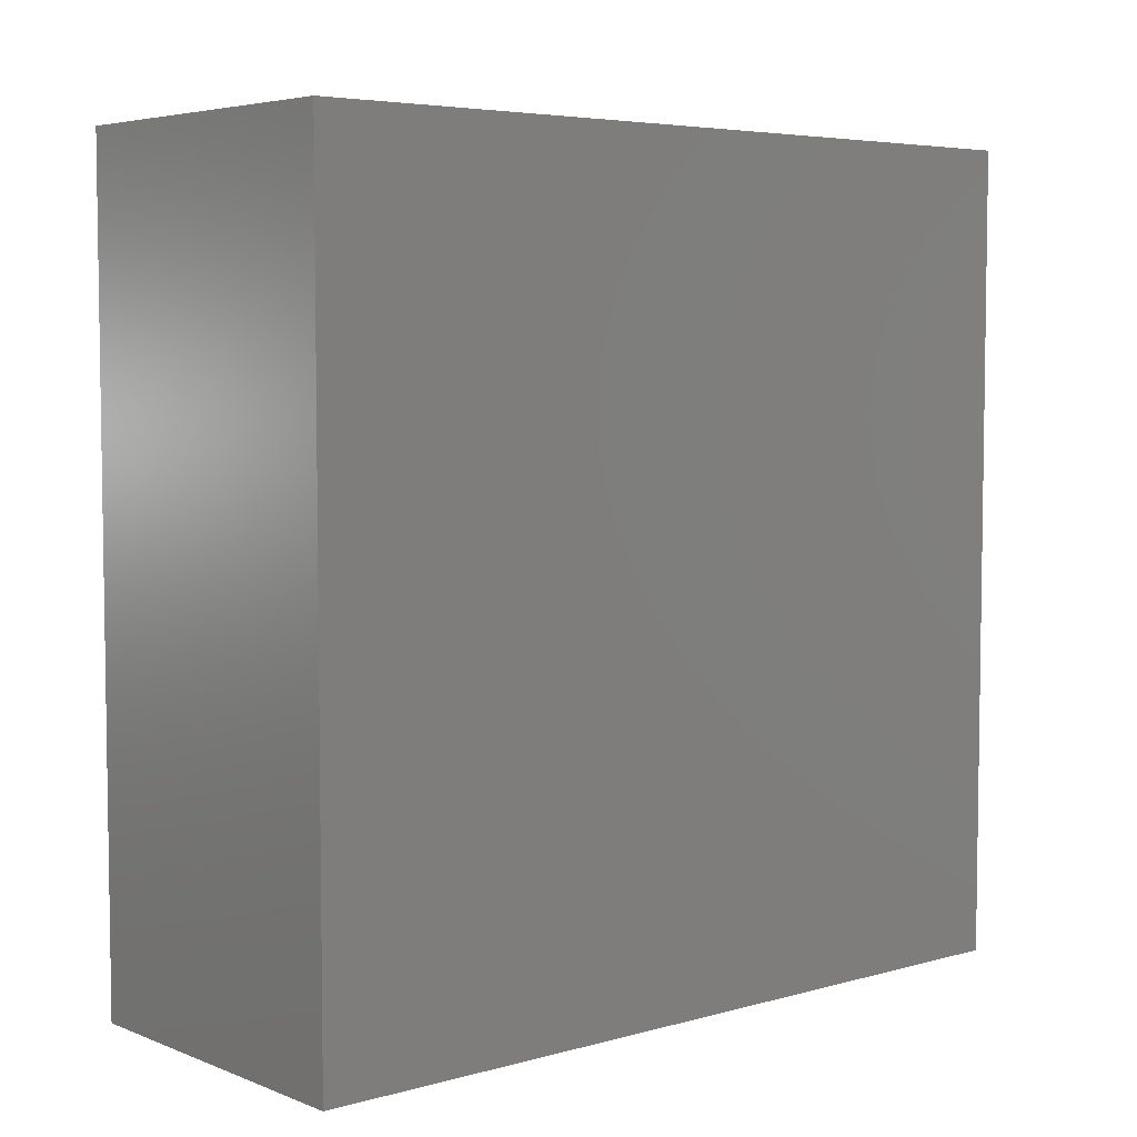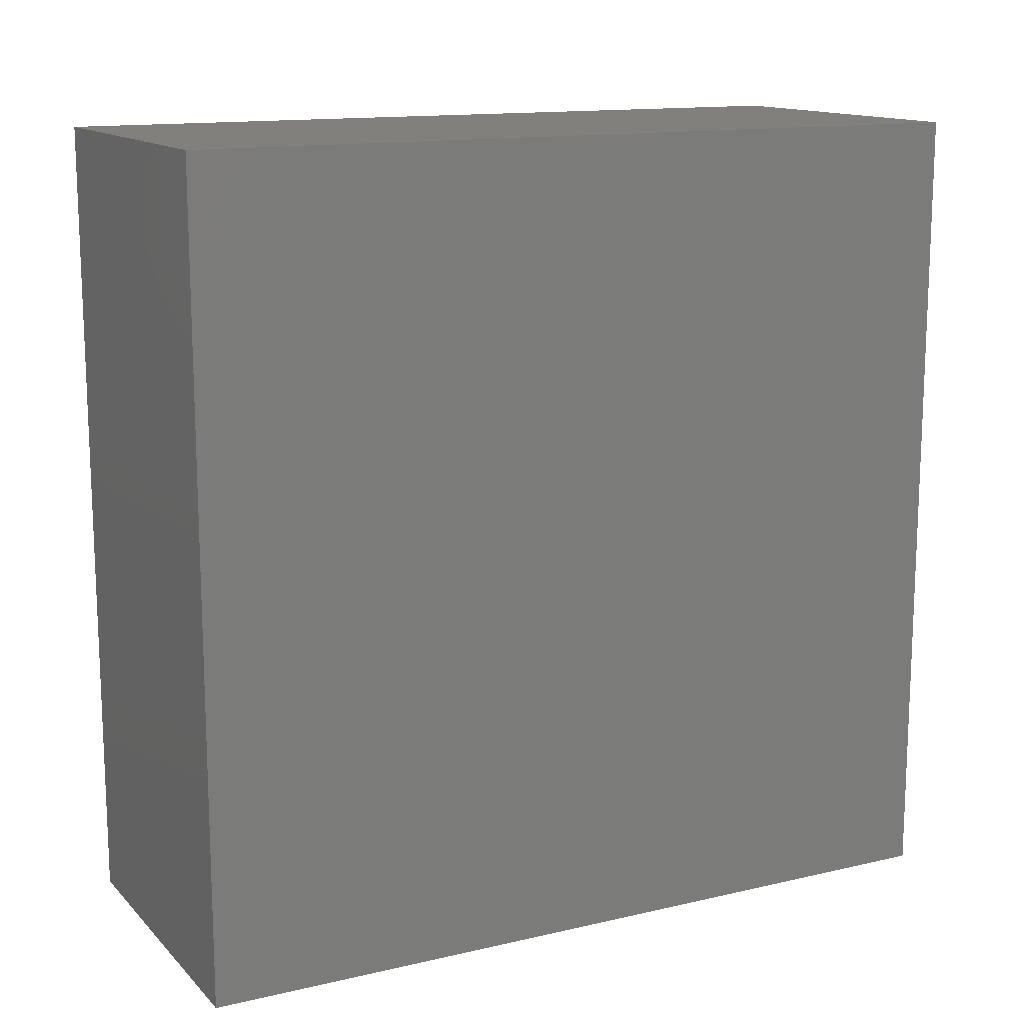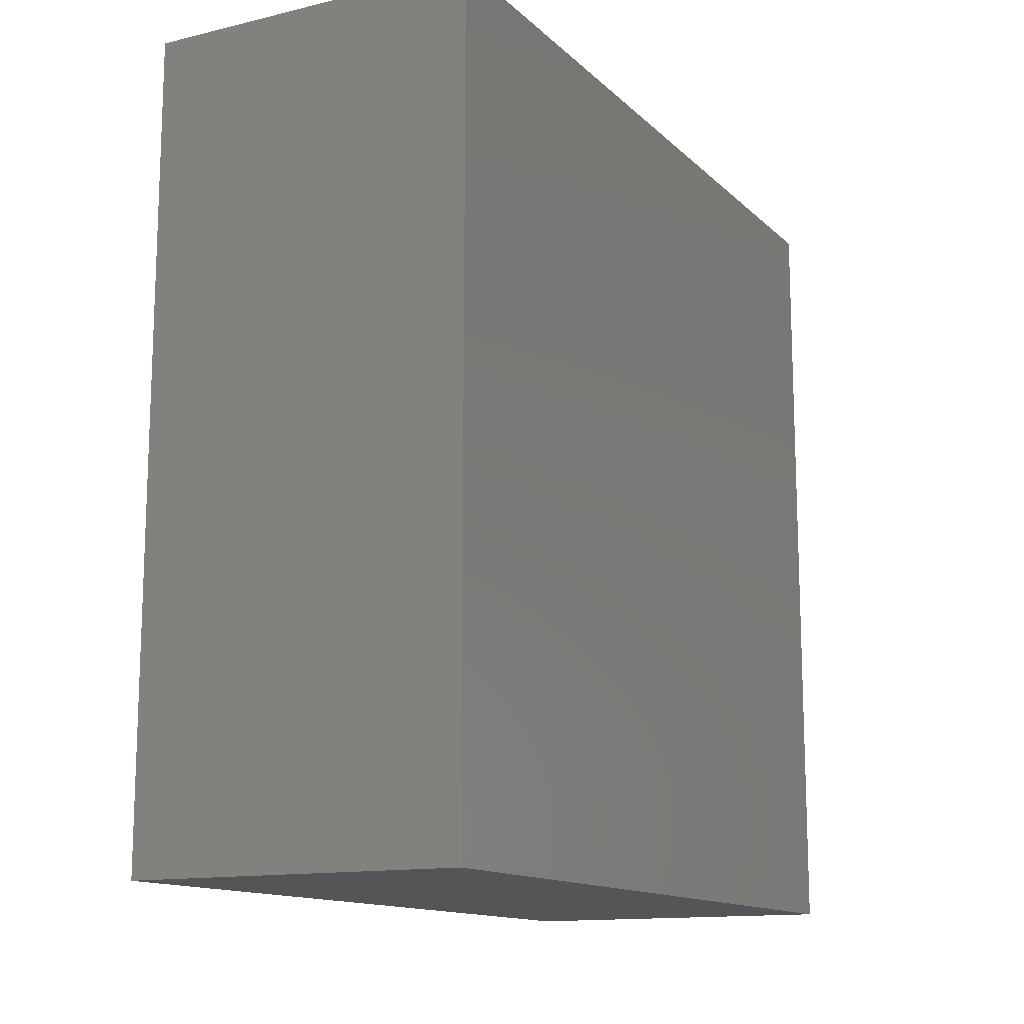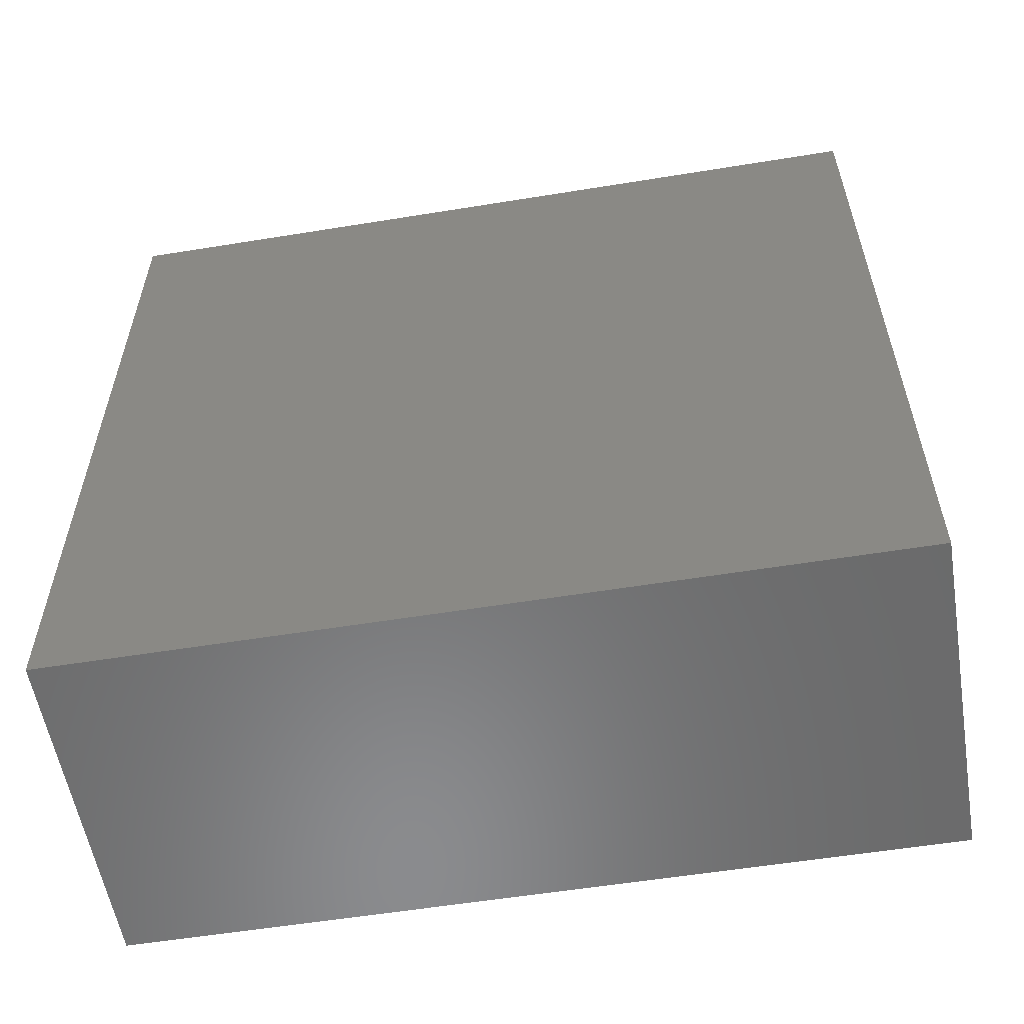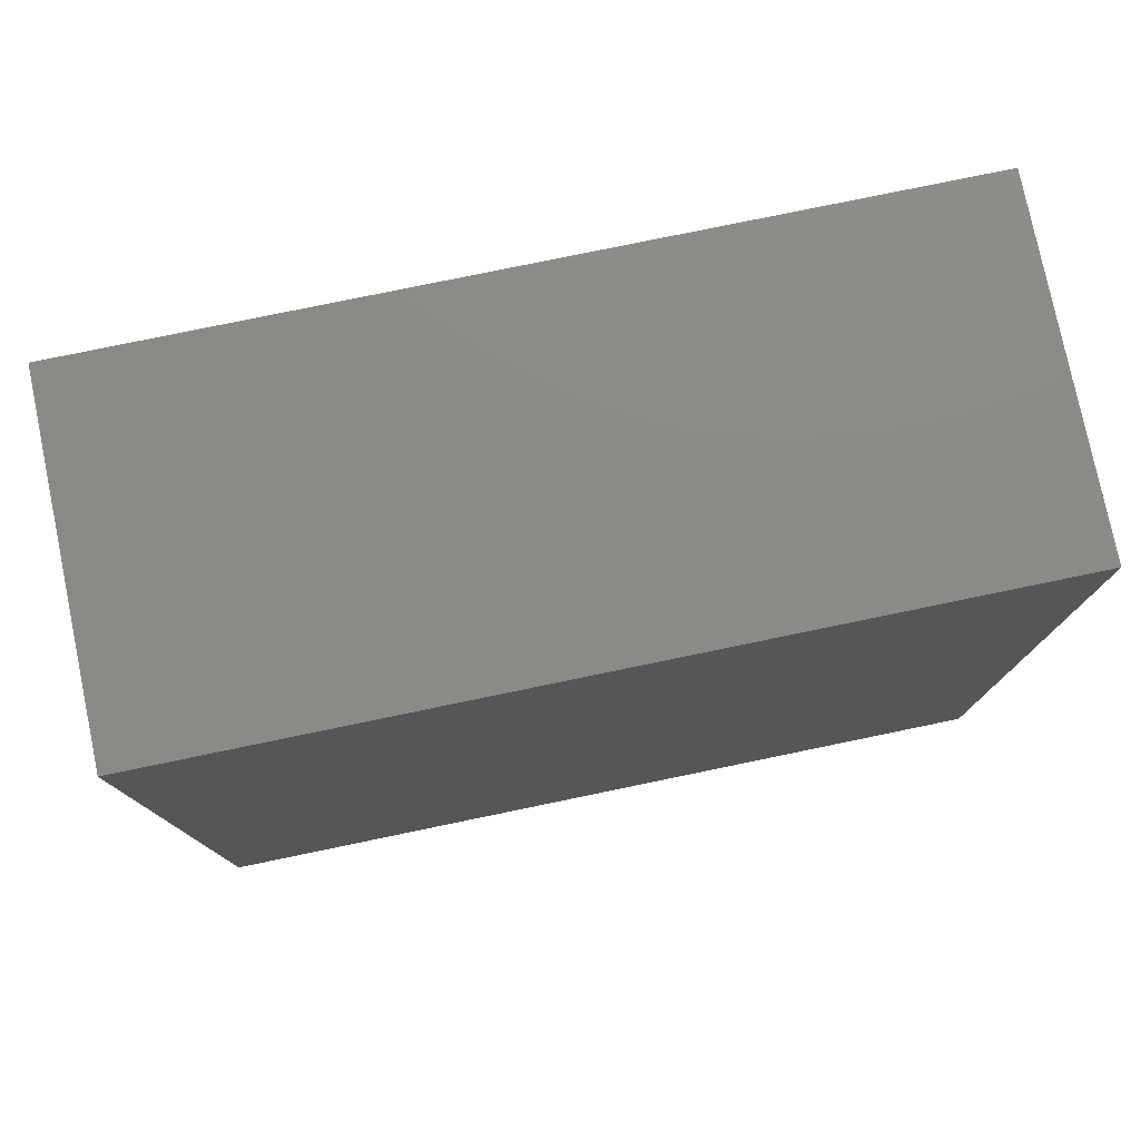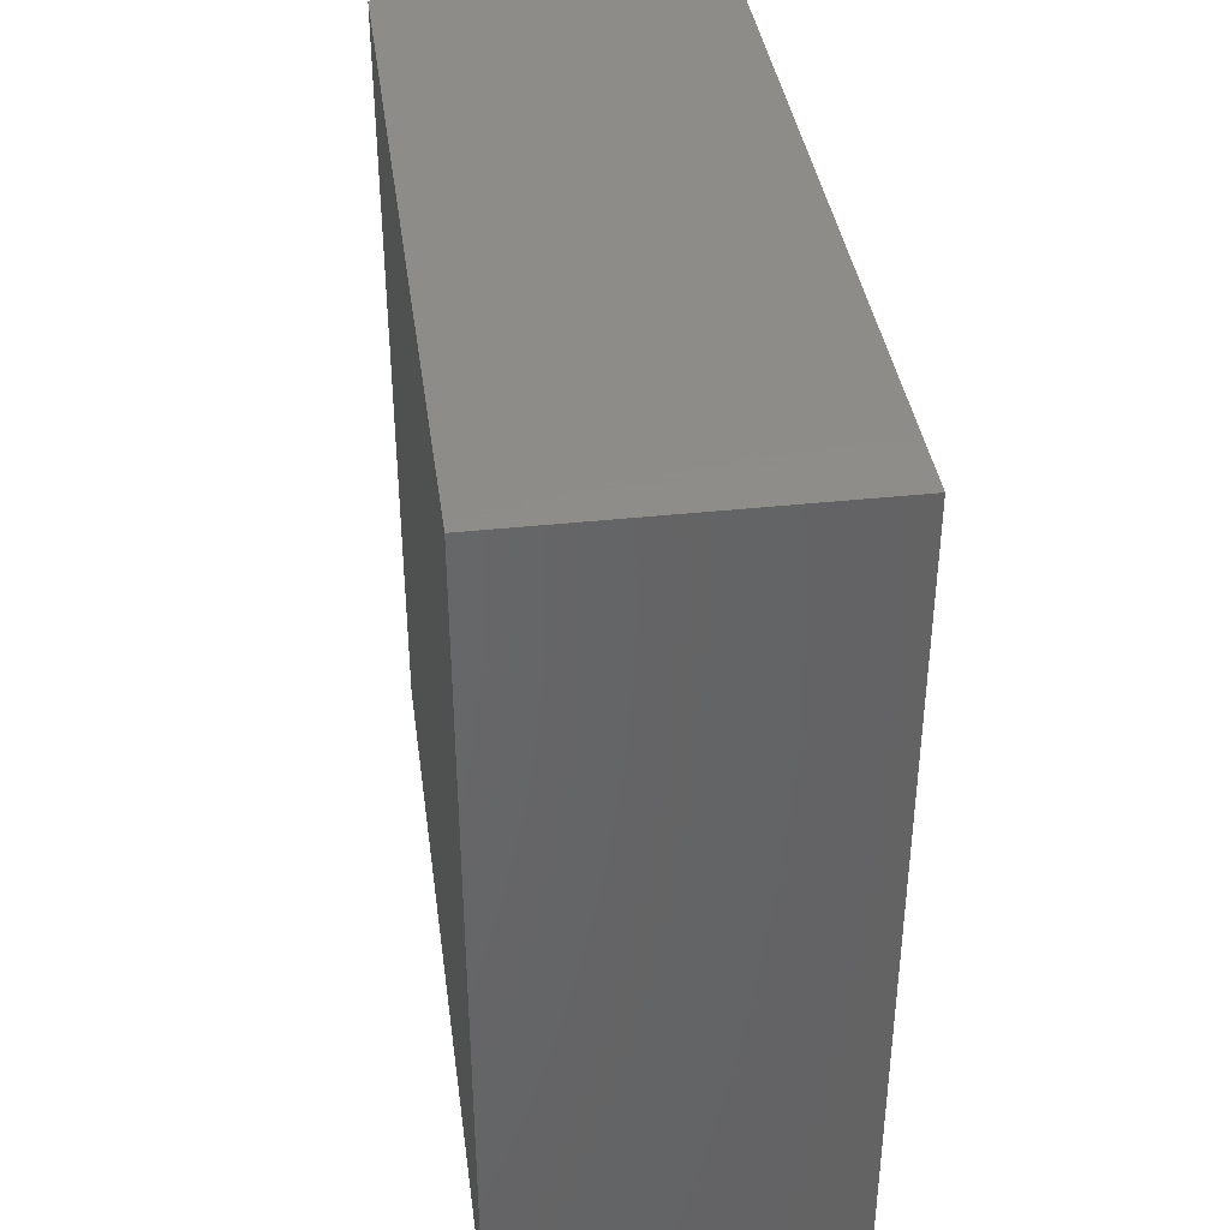
<metadata>
{"format":"stl","ext":"stl","renderer":"f3d","projection":"perspective","resolution":1024,"background":"white","views":[{"elev":5.2,"azim":-130.5,"up":"+Z"},{"elev":13.8,"azim":62.7,"up":"+Y"},{"elev":-13.5,"azim":28.1,"up":"+Z"},{"elev":-56.8,"azim":99.6,"up":"+Z"},{"elev":78.1,"azim":-101.7,"up":"+Z"},{"elev":38.4,"azim":172.2,"up":"+Y"}]}
</metadata>
<code>
# stl→obj: 8 verts, 12 faces
v -0.7 1.15 -1.09
v 0.3 -1.25 -1.09
v -0.7 -1.25 -1.09
v 0.3 1.15 -1.09
v 0.3 -1.25 1.31
v -0.7 1.15 1.31
v -0.7 -1.25 1.31
v 0.3 1.15 1.31
f 1 2 3
f 2 1 4
f 5 6 7
f 6 5 8
f 1 6 8
f 4 1 8
f 4 8 5
f 2 4 5
f 3 7 6
f 1 3 6
f 2 5 7
f 3 2 7

</code>
